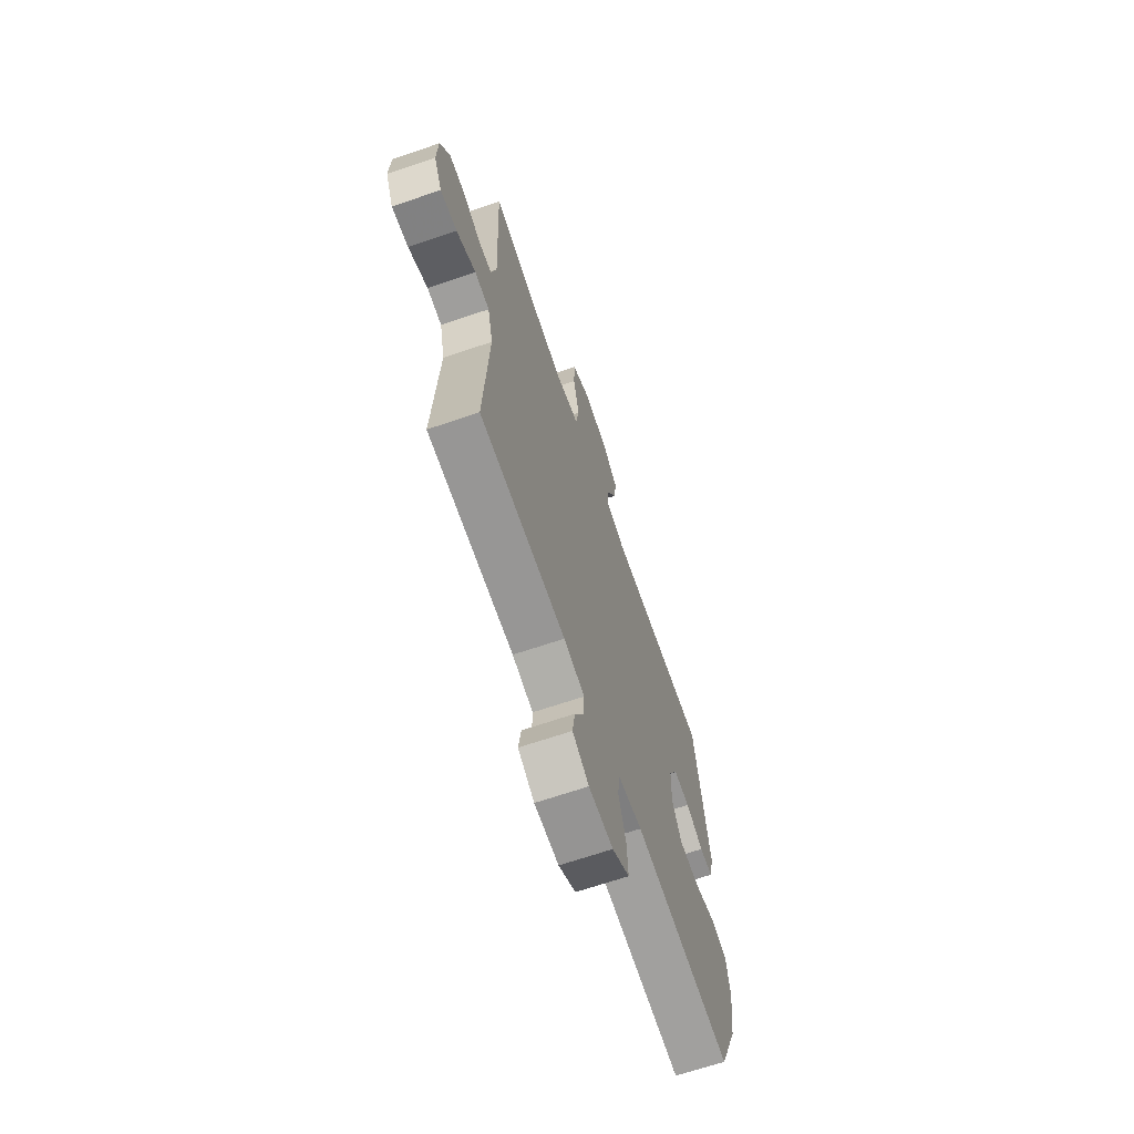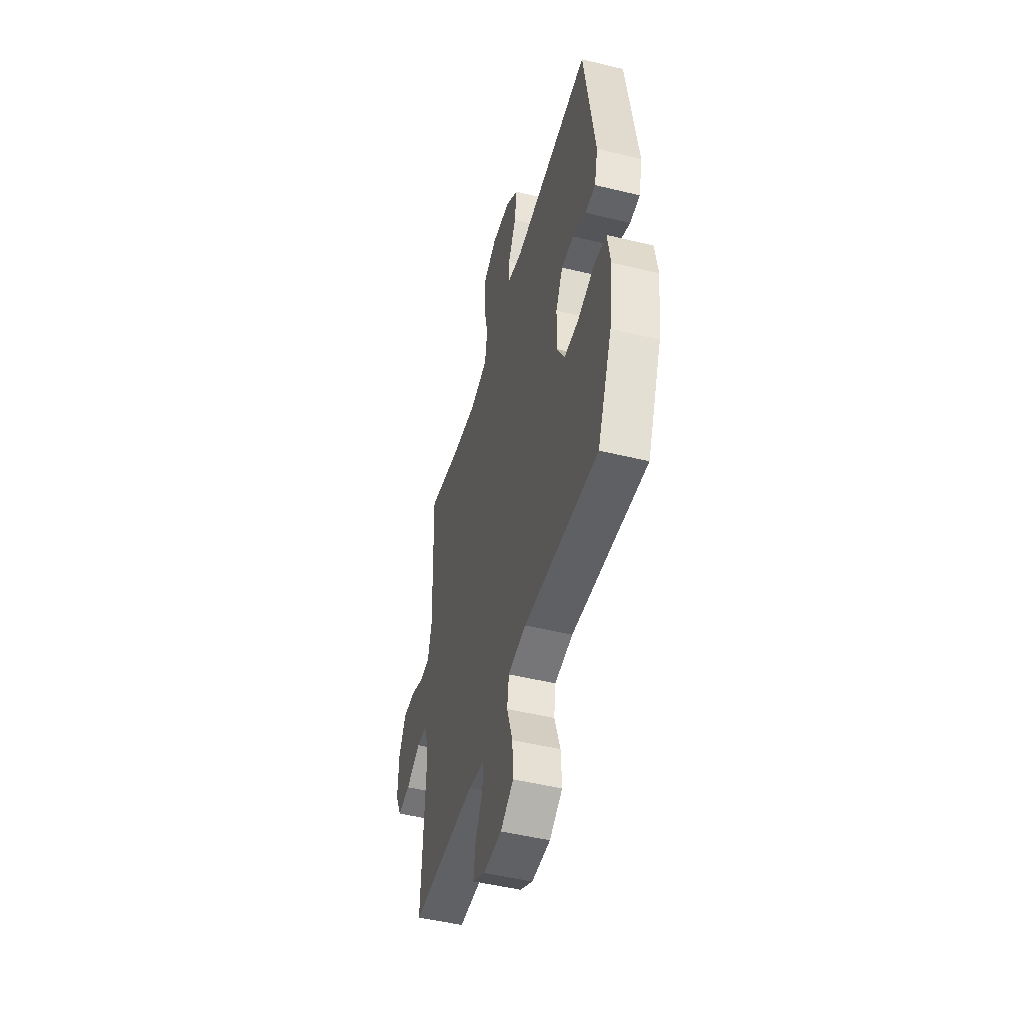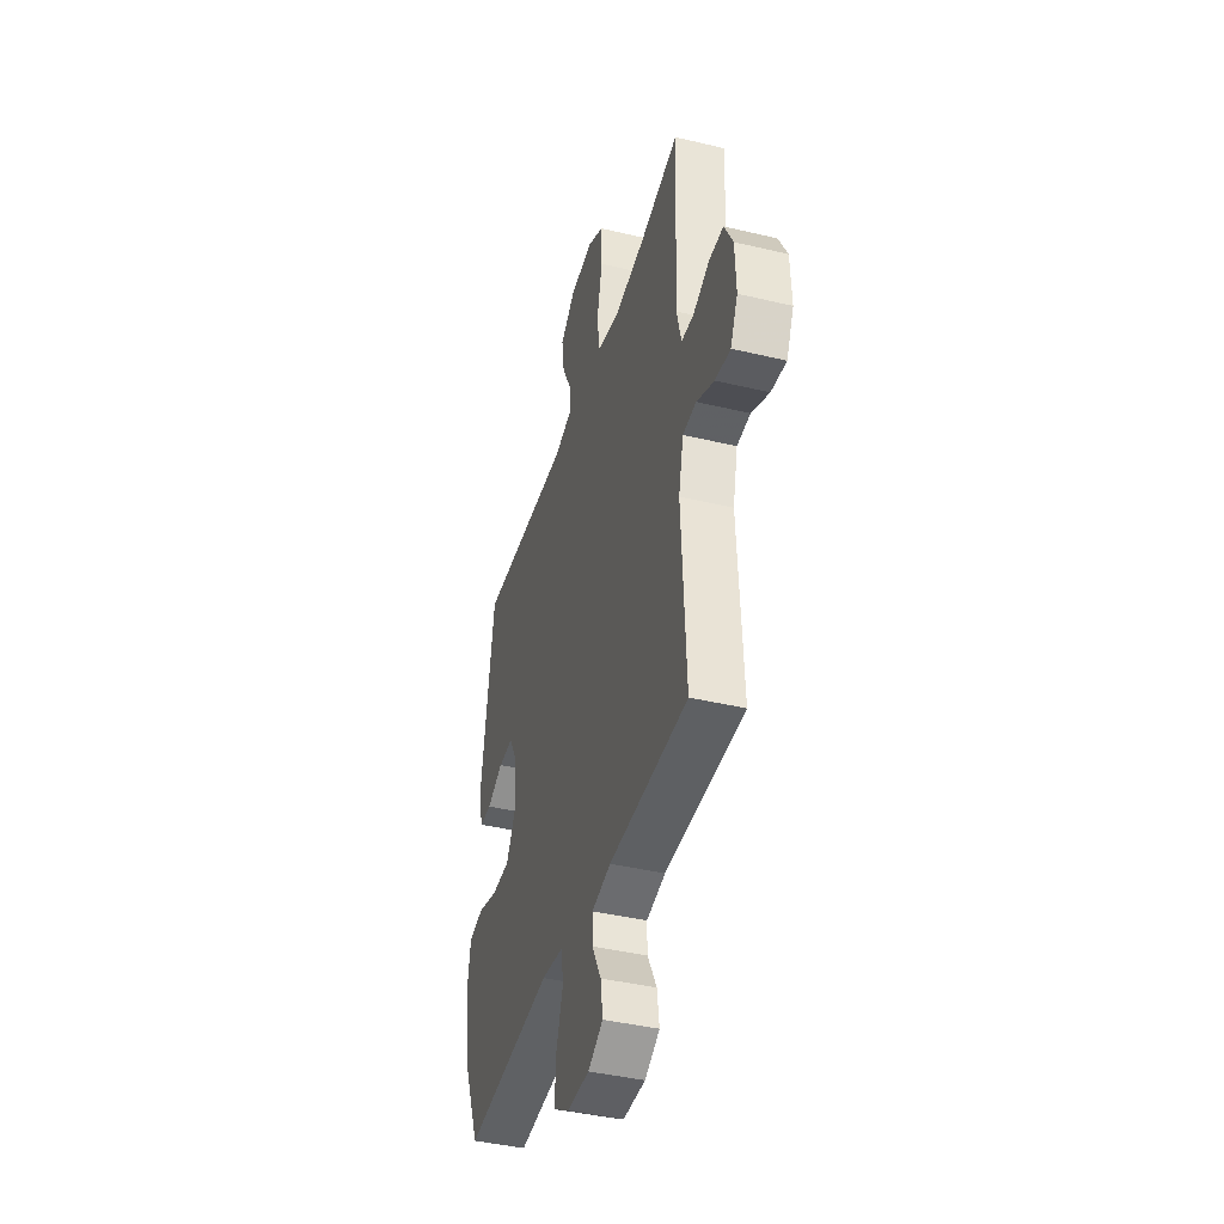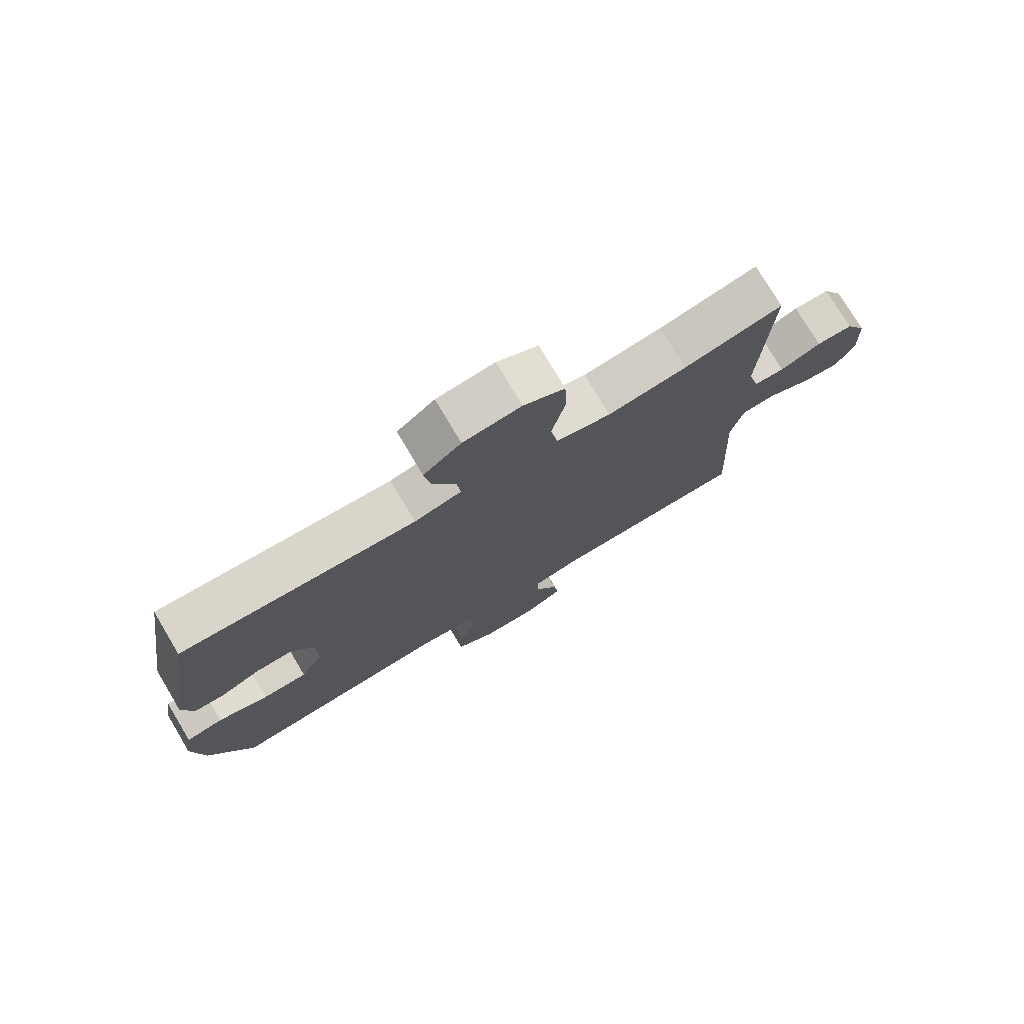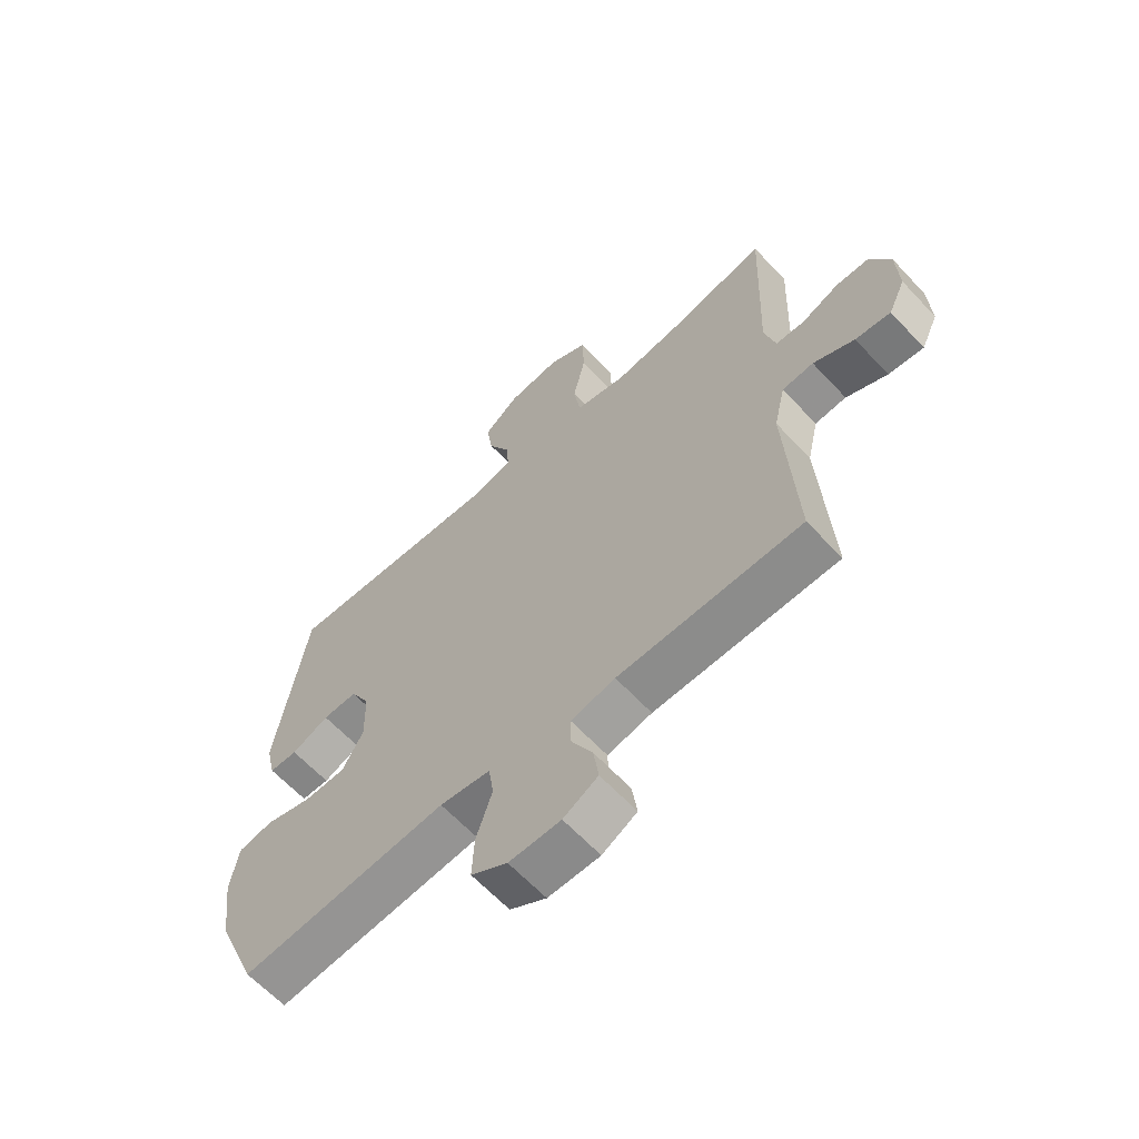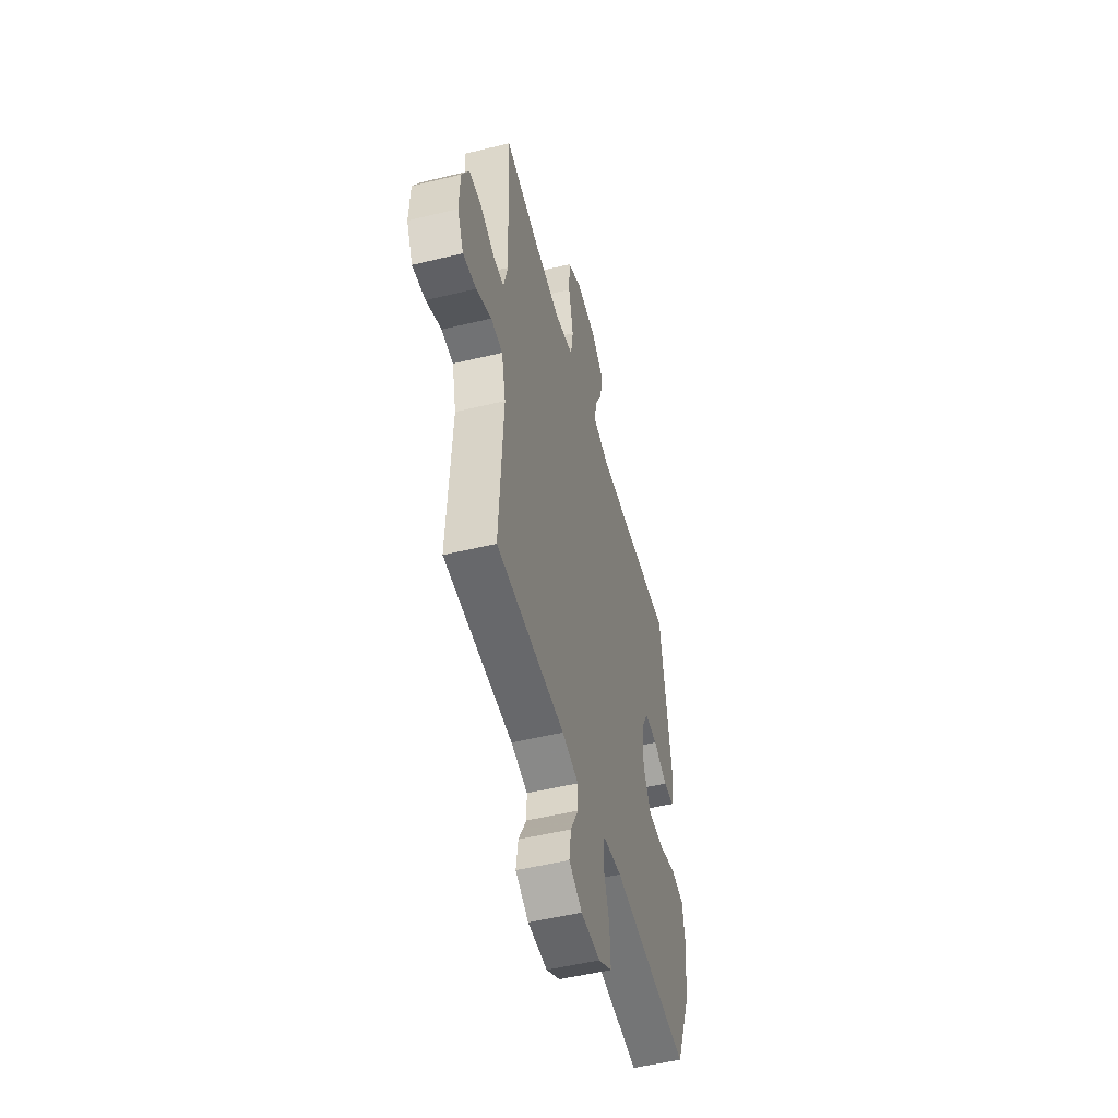
<metadata>
{"format":"obj","ext":"obj","renderer":"f3d","projection":"perspective","resolution":1024,"background":"white","views":[{"elev":-67.1,"azim":-71.1,"up":"+Z"},{"elev":-48.7,"azim":74.8,"up":"+Z"},{"elev":-41.6,"azim":-106.1,"up":"+Z"},{"elev":76.8,"azim":149.2,"up":"+Z"},{"elev":-63.4,"azim":-137.0,"up":"+Z"},{"elev":-51.5,"azim":-75.2,"up":"+Z"}]}
</metadata>
<code>
v 0.5 0.07 0.5
v 0.553 0.07 0.151
v 0.536 0.07 0.077
v 0.486 0.07 0.075
v 0.42 0.07 0.105
v 0.359 0.07 0.106
v 0.324 0.07 0.04
v 0.322 0.07 -0.055
v 0.359 0.07 -0.122
v 0.432 0.07 -0.123
v 0.515 0.07 -0.098
v 0.576 0.07 -0.109
v 0.59 0.07 -0.196
v 0.572 0.07 -0.326
v 0.5 0.07 -0.5
v 0.135 0.07 -0.467
v 0.046 0.07 -0.48
v 0.037 0.07 -0.541
v 0.065 0.07 -0.627
v 0.069 0.07 -0.704
v 0.005 0.07 -0.744
v -0.086 0.07 -0.744
v -0.147 0.07 -0.71
v -0.138 0.07 -0.646
v -0.101 0.07 -0.575
v -0.1 0.07 -0.522
v -0.178 0.07 -0.505
v -0.5 0.07 -0.5
v -0.482 0.07 -0.167
v -0.502 0.07 -0.08
v -0.557 0.07 -0.076
v -0.629 0.07 -0.111
v -0.691 0.07 -0.119
v -0.721 0.07 -0.055
v -0.717 0.07 0.042
v -0.682 0.07 0.11
v -0.623 0.07 0.111
v -0.556 0.07 0.082
v -0.506 0.07 0.085
v -0.487 0.07 0.161
v -0.5 0.07 0.5
v -0.339 0.07 0.463
v -0.21 0.07 0.445
v -0.121 0.07 0.466
v -0.109 0.07 0.542
v -0.131 0.07 0.642
v -0.128 0.07 0.726
v -0.061 0.07 0.762
v 0.033 0.07 0.751
v 0.094 0.07 0.702
v 0.083 0.07 0.628
v 0.044 0.07 0.551
v 0.04 0.07 0.495
v 0.117 0.07 0.476
v 0.5 0 0.5
v 0.553 0 0.151
v 0.536 0 0.077
v 0.486 0 0.075
v 0.42 0 0.105
v 0.359 0 0.106
v 0.324 0 0.04
v 0.322 0 -0.055
v 0.359 0 -0.122
v 0.432 0 -0.123
v 0.515 0 -0.098
v 0.576 0 -0.109
v 0.59 0 -0.196
v 0.572 0 -0.326
v 0.5 0 -0.5
v 0.135 0 -0.467
v 0.046 0 -0.48
v 0.037 0 -0.541
v 0.065 0 -0.627
v 0.069 0 -0.704
v 0.005 0 -0.744
v -0.086 0 -0.744
v -0.147 0 -0.71
v -0.138 0 -0.646
v -0.101 0 -0.575
v -0.1 0 -0.522
v -0.178 0 -0.505
v -0.5 0 -0.5
v -0.482 0 -0.167
v -0.502 0 -0.08
v -0.557 0 -0.076
v -0.629 0 -0.111
v -0.691 0 -0.119
v -0.721 0 -0.055
v -0.717 0 0.042
v -0.682 0 0.11
v -0.623 0 0.111
v -0.556 0 0.082
v -0.506 0 0.085
v -0.487 0 0.161
v -0.5 0 0.5
v -0.339 0 0.463
v -0.21 0 0.445
v -0.121 0 0.466
v -0.109 0 0.542
v -0.131 0 0.642
v -0.128 0 0.726
v -0.061 0 0.762
v 0.033 0 0.751
v 0.094 0 0.702
v 0.083 0 0.628
v 0.044 0 0.551
v 0.04 0 0.495
v 0.117 0 0.476
f 49 50 51 52
f 49 52 53
f 48 49 53
f 45 46 47 48
f 44 45 48 53
f 43 44 53 54
f 40 41 42
f 39 40 42 43
f 35 36 37 38
f 35 38 39
f 34 35 39
f 31 32 33 34
f 30 31 34 39
f 29 30 39 43
f 27 28 29 43
f 22 23 24 25
f 22 25 26
f 21 22 26
f 18 19 20 21
f 17 18 21 26
f 13 14 15 16
f 13 16 17
f 10 11 12 13
f 9 10 13 17
f 8 9 17 26
f 2 3 4 5
f 2 5 6
f 1 2 6
f 54 1 6 7
f 26 27 43 54
f 7 8 26 54
f 106 105 104 103
f 107 106 103
f 107 103 102
f 102 101 100 99
f 107 102 99 98
f 108 107 98 97
f 96 95 94
f 97 96 94 93
f 92 91 90 89
f 93 92 89
f 93 89 88
f 88 87 86 85
f 93 88 85 84
f 97 93 84 83
f 97 83 82 81
f 79 78 77 76
f 80 79 76
f 80 76 75
f 75 74 73 72
f 80 75 72 71
f 70 69 68 67
f 71 70 67
f 67 66 65 64
f 71 67 64 63
f 80 71 63 62
f 59 58 57 56
f 60 59 56
f 60 56 55
f 61 60 55 108
f 108 97 81 80
f 108 80 62 61
f 1 55 56 2
f 2 56 57 3
f 3 57 58 4
f 4 58 59 5
f 5 59 60 6
f 6 60 61 7
f 7 61 62 8
f 8 62 63 9
f 9 63 64 10
f 10 64 65 11
f 11 65 66 12
f 12 66 67 13
f 13 67 68 14
f 14 68 69 15
f 15 69 70 16
f 16 70 71 17
f 17 71 72 18
f 18 72 73 19
f 19 73 74 20
f 20 74 75 21
f 21 75 76 22
f 22 76 77 23
f 23 77 78 24
f 24 78 79 25
f 25 79 80 26
f 26 80 81 27
f 27 81 82 28
f 28 82 83 29
f 29 83 84 30
f 30 84 85 31
f 31 85 86 32
f 32 86 87 33
f 33 87 88 34
f 34 88 89 35
f 35 89 90 36
f 36 90 91 37
f 37 91 92 38
f 38 92 93 39
f 39 93 94 40
f 40 94 95 41
f 41 95 96 42
f 42 96 97 43
f 43 97 98 44
f 44 98 99 45
f 45 99 100 46
f 46 100 101 47
f 47 101 102 48
f 48 102 103 49
f 49 103 104 50
f 50 104 105 51
f 51 105 106 52
f 52 106 107 53
f 53 107 108 54
f 54 108 55 1

</code>
